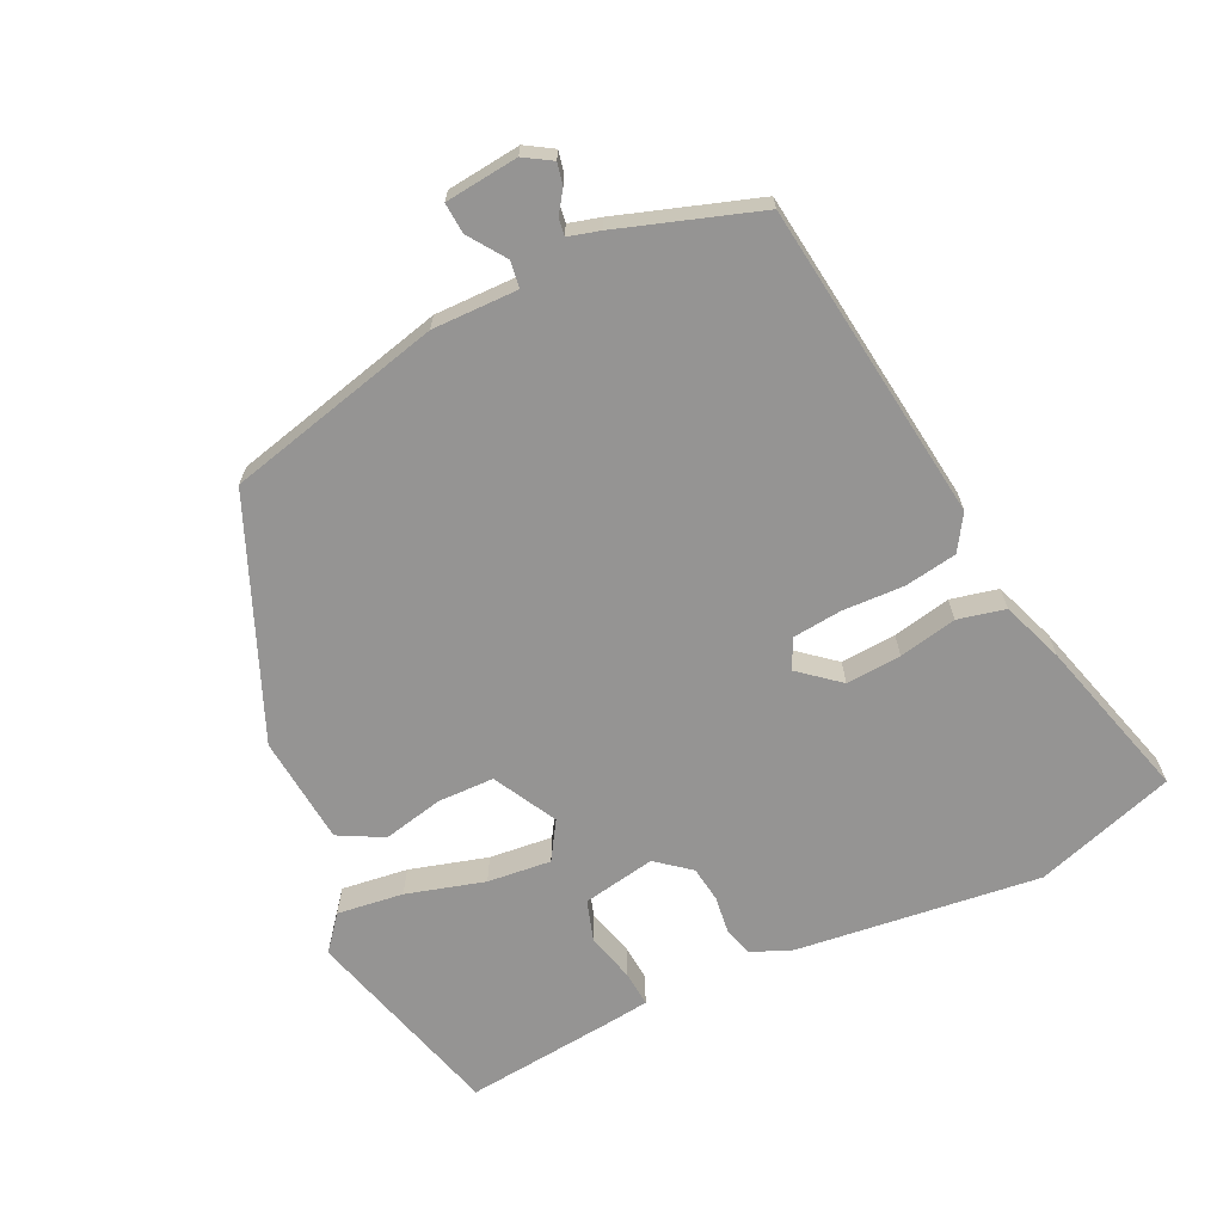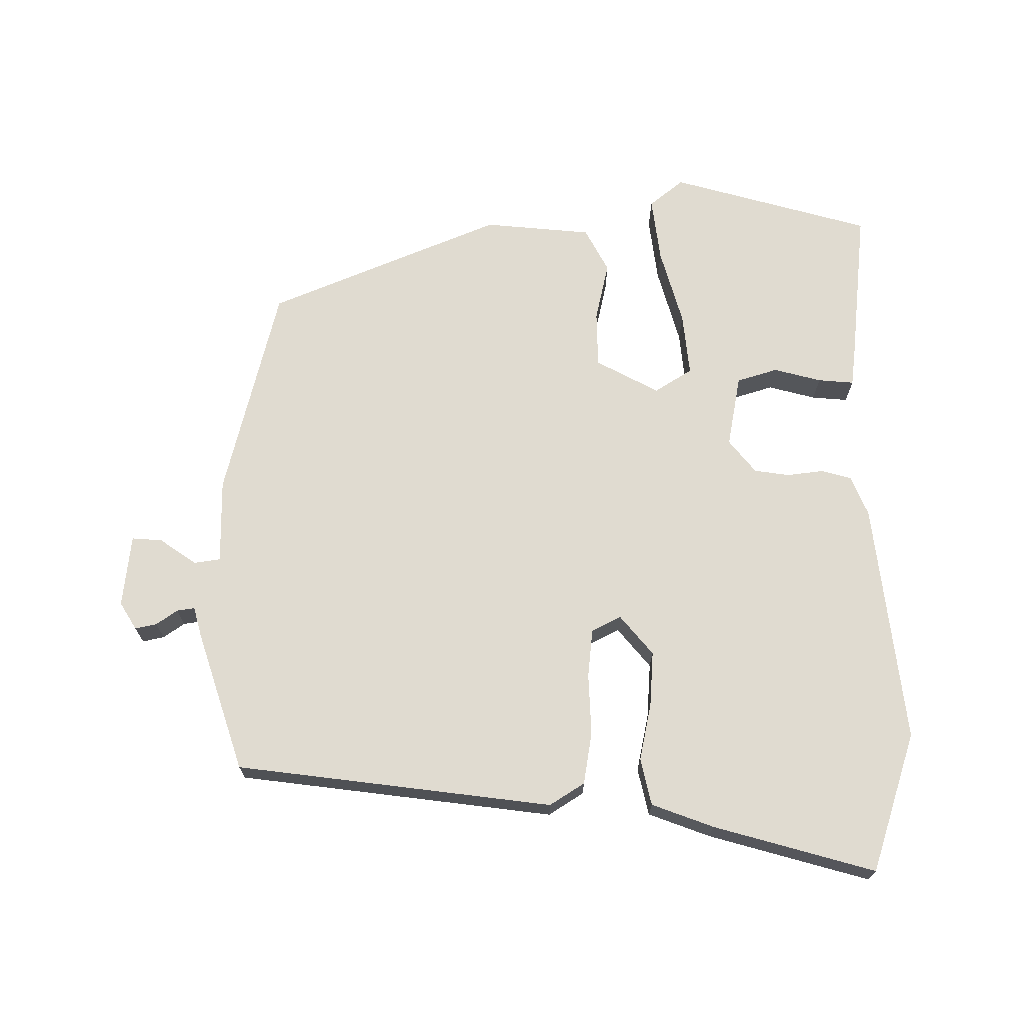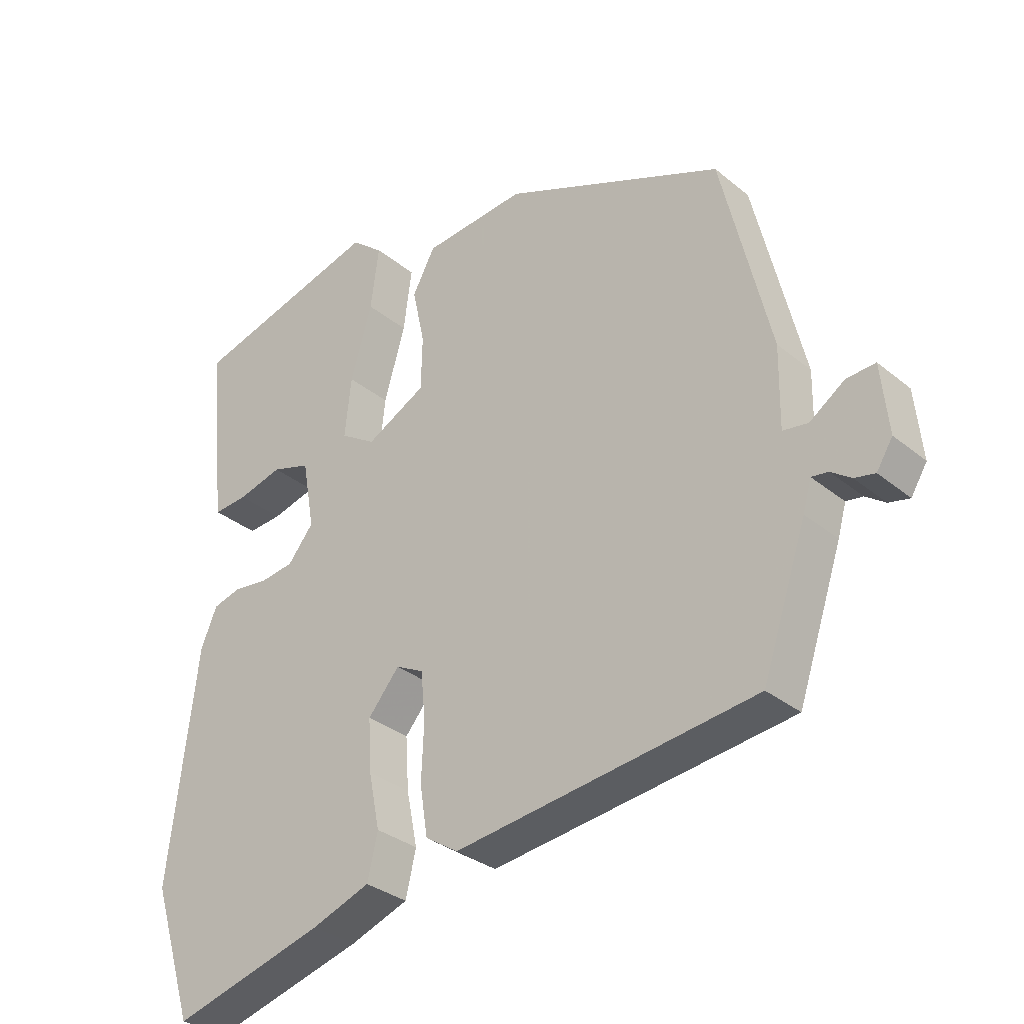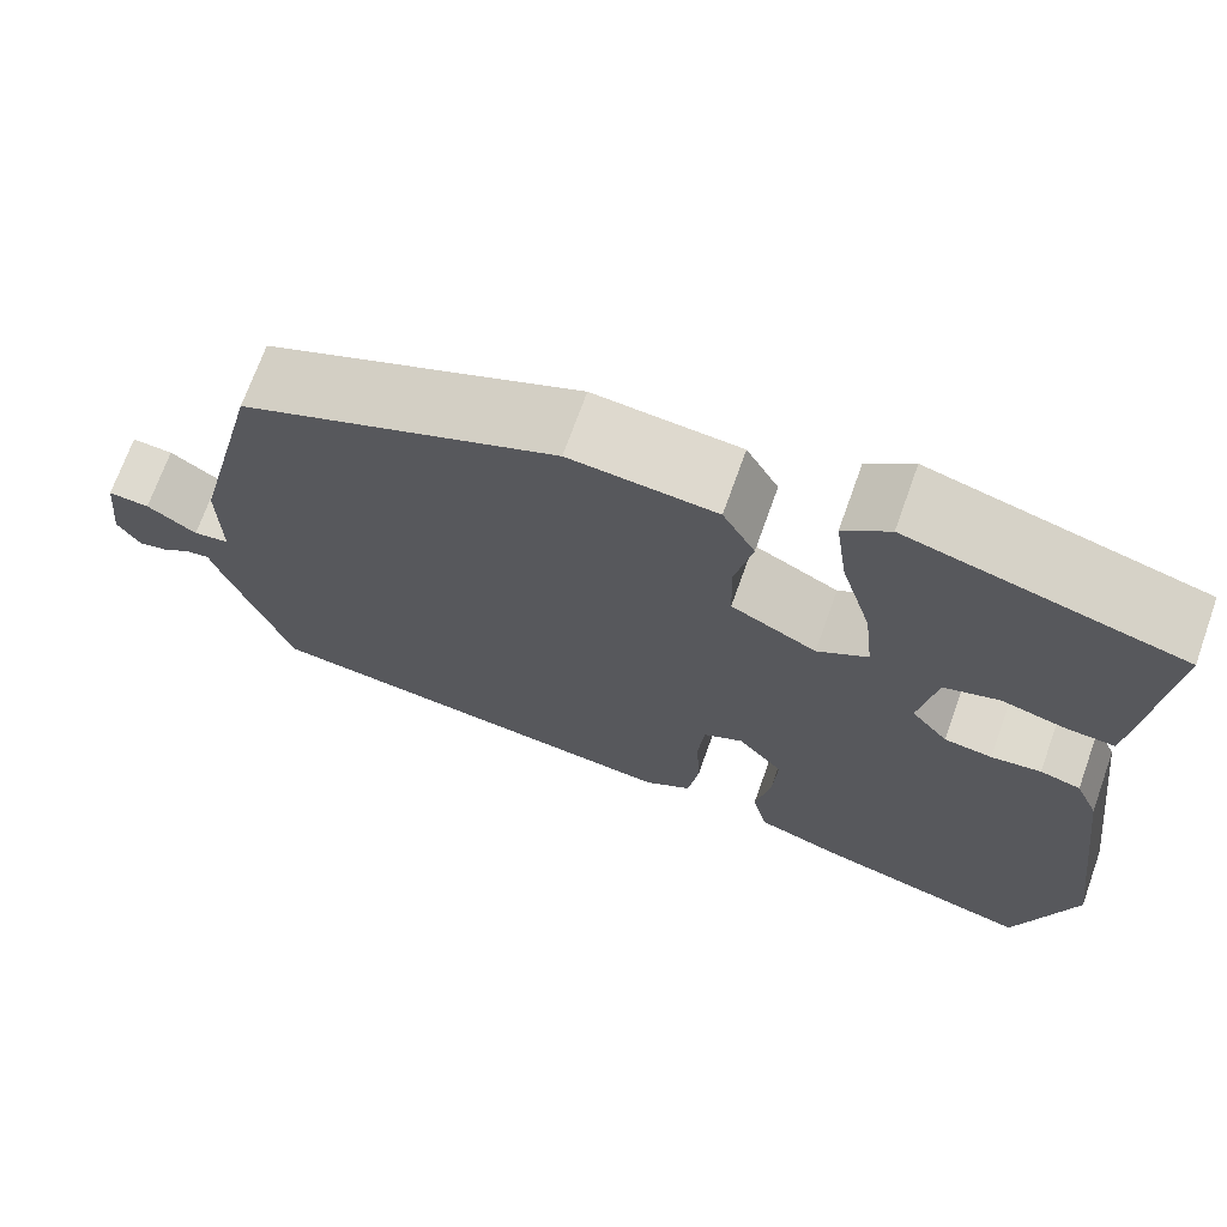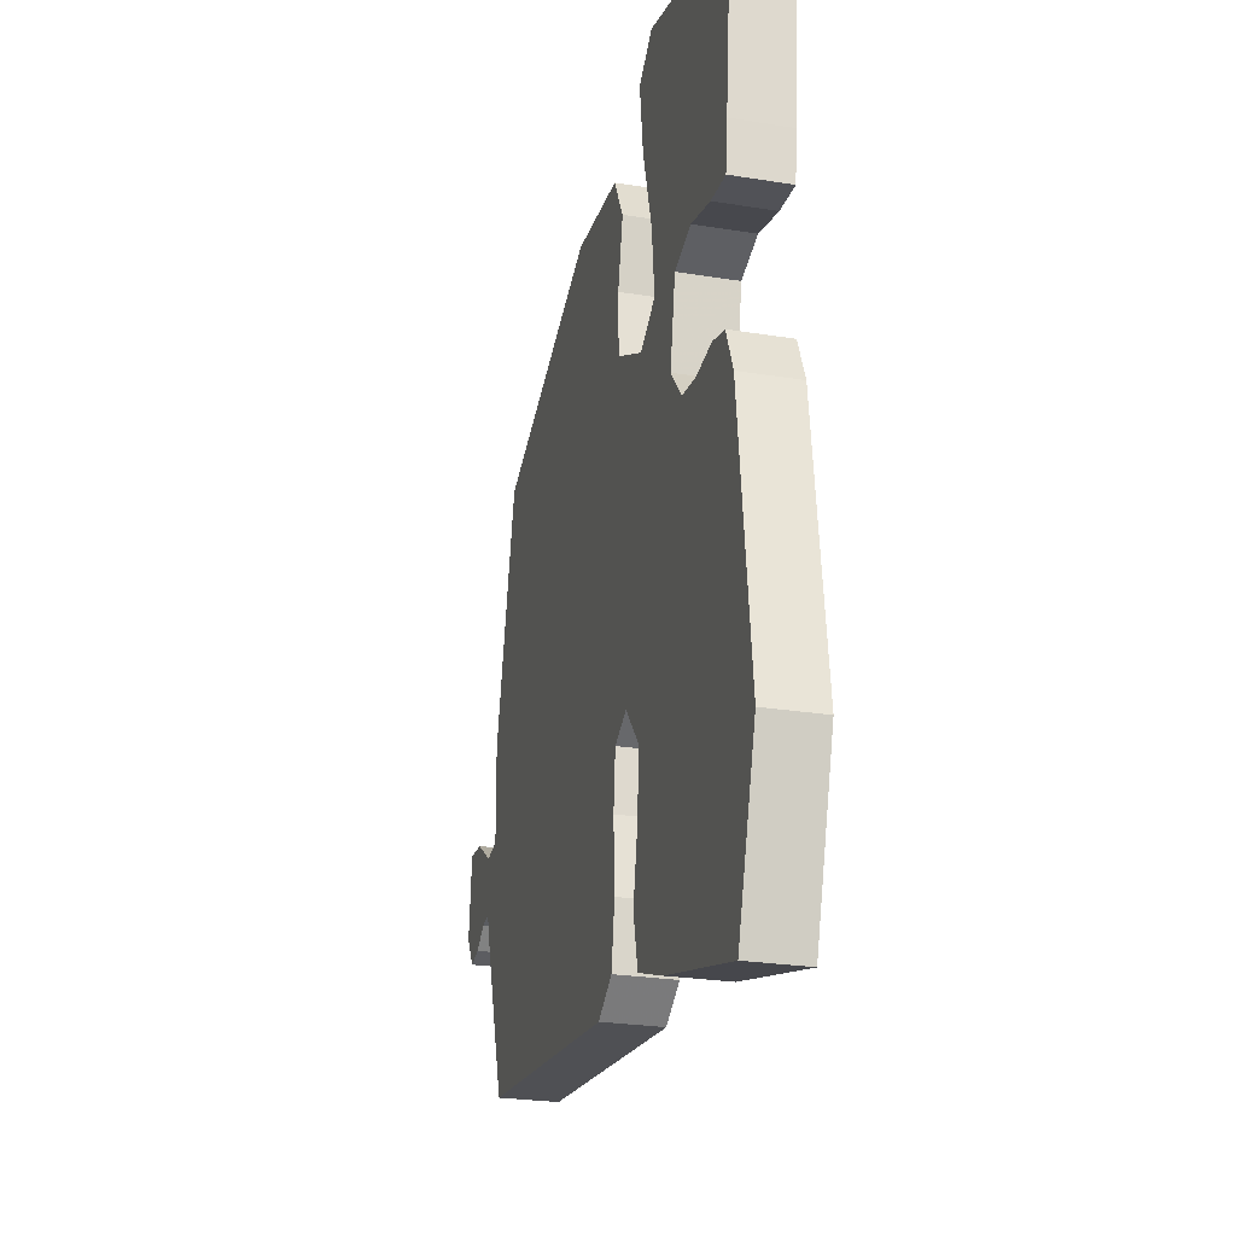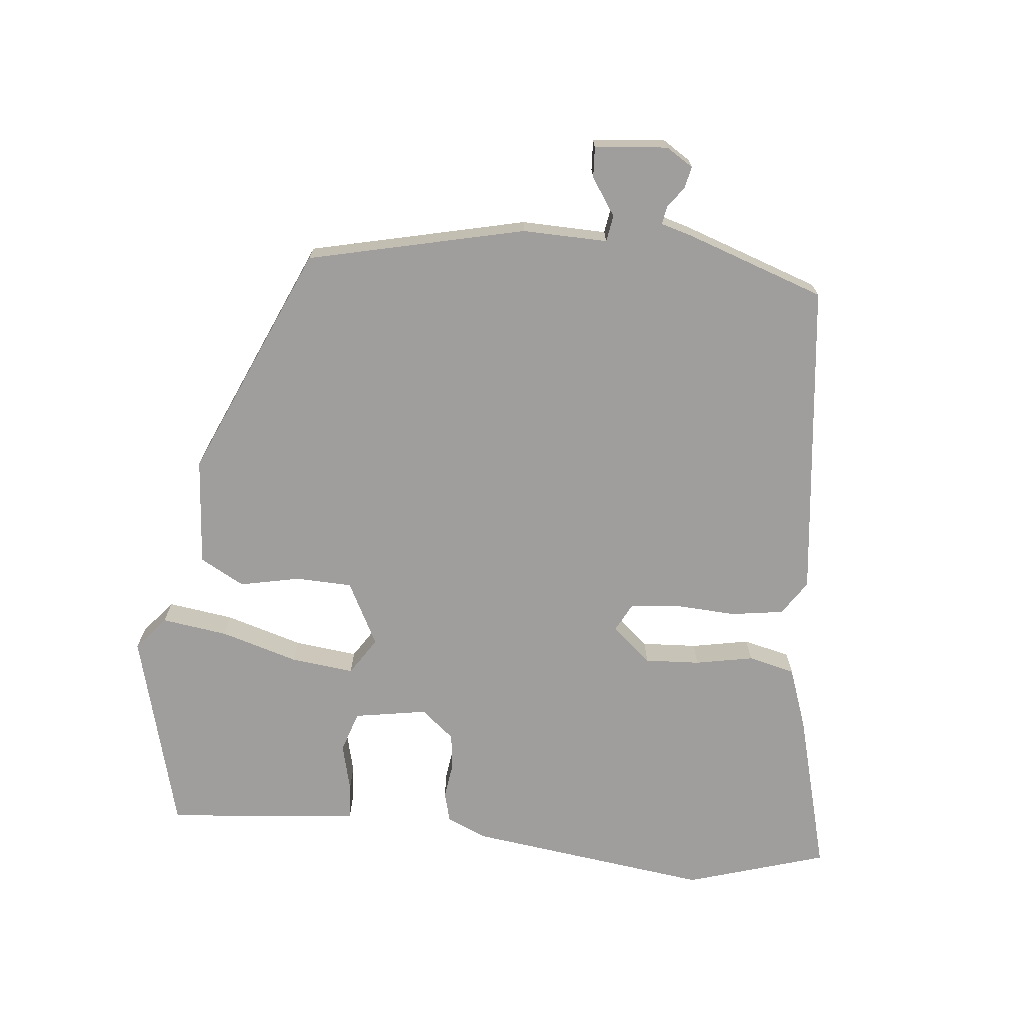
<metadata>
{"format":"obj","ext":"obj","renderer":"f3d","projection":"perspective","resolution":1024,"background":"white","views":[{"elev":-67.2,"azim":115.8,"up":"+Y"},{"elev":69.8,"azim":-179.8,"up":"+Y"},{"elev":-32.2,"azim":41.4,"up":"+Z"},{"elev":70.4,"azim":-160.4,"up":"+Z"},{"elev":-25.7,"azim":-104.5,"up":"+Z"},{"elev":-71.0,"azim":83.8,"up":"+Y"}]}
</metadata>
<code>
v -0.468 0.07 -0.602
v -0.533 0.07 -0.396
v -0.489 0.07 -0.039
v -0.464 0.07 0.02
v -0.42 0.07 0.032
v -0.366 0.07 0.025
v -0.314 0.07 0.032
v -0.274 0.07 0.081
v -0.293 0.07 0.188
v -0.353 0.07 0.207
v -0.423 0.07 0.189
v -0.476 0.07 0.185
v -0.483 0.07 0.246
v -0.505 0.07 0.469
v -0.209 0.07 0.55
v -0.159 0.07 0.509
v -0.172 0.07 0.412
v -0.205 0.07 0.298
v -0.215 0.07 0.205
v -0.16 0.07 0.17
v -0.067 0.07 0.219
v -0.065 0.07 0.302
v -0.084 0.07 0.39
v -0.049 0.07 0.455
v 0.11 0.07 0.469
v 0.453 0.07 0.323
v 0.529 0.07 0.006
v 0.527 0.07 -0.119
v 0.566 0.07 -0.125
v 0.62 0.07 -0.088
v 0.665 0.07 -0.085
v 0.676 0.07 -0.192
v 0.651 0.07 -0.232
v 0.619 0.07 -0.225
v 0.588 0.07 -0.203
v 0.562 0.07 -0.199
v 0.549 0.07 -0.245
v 0.48 0.07 -0.449
v 0.013 0.07 -0.505
v -0.038 0.07 -0.472
v -0.05 0.07 -0.395
v -0.046 0.07 -0.305
v -0.053 0.07 -0.233
v -0.096 0.07 -0.211
v -0.145 0.07 -0.269
v -0.14 0.07 -0.35
v -0.123 0.07 -0.435
v -0.139 0.07 -0.504
v -0.23 0.07 -0.537
v -0.468 0 -0.602
v -0.533 0 -0.396
v -0.489 0 -0.039
v -0.464 0 0.02
v -0.42 0 0.032
v -0.366 0 0.025
v -0.314 0 0.032
v -0.274 0 0.081
v -0.293 0 0.188
v -0.353 0 0.207
v -0.423 0 0.189
v -0.476 0 0.185
v -0.483 0 0.246
v -0.505 0 0.469
v -0.209 0 0.55
v -0.159 0 0.509
v -0.172 0 0.412
v -0.205 0 0.298
v -0.215 0 0.205
v -0.16 0 0.17
v -0.067 0 0.219
v -0.065 0 0.302
v -0.084 0 0.39
v -0.049 0 0.455
v 0.11 0 0.469
v 0.453 0 0.323
v 0.529 0 0.006
v 0.527 0 -0.119
v 0.566 0 -0.125
v 0.62 0 -0.088
v 0.665 0 -0.085
v 0.676 0 -0.192
v 0.651 0 -0.232
v 0.619 0 -0.225
v 0.588 0 -0.203
v 0.562 0 -0.199
v 0.549 0 -0.245
v 0.48 0 -0.449
v 0.013 0 -0.505
v -0.038 0 -0.472
v -0.05 0 -0.395
v -0.046 0 -0.305
v -0.053 0 -0.233
v -0.096 0 -0.211
v -0.145 0 -0.269
v -0.14 0 -0.35
v -0.123 0 -0.435
v -0.139 0 -0.504
v -0.23 0 -0.537
f 46 47 48 49
f 45 46 49 1
f 44 45 1 2
f 39 40 41 42
f 39 42 43
f 36 37 38 39
f 36 39 43
f 32 33 34 35
f 32 35 36
f 29 30 31 32
f 28 29 32 36
f 25 26 27 28
f 22 23 24 25
f 21 22 25 28
f 20 21 28 36
f 15 16 17 18
f 15 18 19
f 14 15 19
f 13 14 19
f 10 11 12 13
f 10 13 19 20
f 3 4 5 6
f 44 2 3 6
f 44 6 7
f 43 44 7 8
f 36 43 8 9
f 20 36 9
f 9 10 20
f 98 97 96 95
f 50 98 95 94
f 51 50 94 93
f 91 90 89 88
f 92 91 88
f 88 87 86 85
f 92 88 85
f 84 83 82 81
f 85 84 81
f 81 80 79 78
f 85 81 78 77
f 77 76 75 74
f 74 73 72 71
f 77 74 71 70
f 85 77 70 69
f 67 66 65 64
f 68 67 64
f 68 64 63
f 68 63 62
f 62 61 60 59
f 69 68 62 59
f 55 54 53 52
f 55 52 51 93
f 56 55 93
f 57 56 93 92
f 58 57 92 85
f 58 85 69
f 69 59 58
f 1 50 51 2
f 2 51 52 3
f 3 52 53 4
f 4 53 54 5
f 5 54 55 6
f 6 55 56 7
f 7 56 57 8
f 8 57 58 9
f 9 58 59 10
f 10 59 60 11
f 11 60 61 12
f 12 61 62 13
f 13 62 63 14
f 14 63 64 15
f 15 64 65 16
f 16 65 66 17
f 17 66 67 18
f 18 67 68 19
f 19 68 69 20
f 20 69 70 21
f 21 70 71 22
f 22 71 72 23
f 23 72 73 24
f 24 73 74 25
f 25 74 75 26
f 26 75 76 27
f 27 76 77 28
f 28 77 78 29
f 29 78 79 30
f 30 79 80 31
f 31 80 81 32
f 32 81 82 33
f 33 82 83 34
f 34 83 84 35
f 35 84 85 36
f 36 85 86 37
f 37 86 87 38
f 38 87 88 39
f 39 88 89 40
f 40 89 90 41
f 41 90 91 42
f 42 91 92 43
f 43 92 93 44
f 44 93 94 45
f 45 94 95 46
f 46 95 96 47
f 47 96 97 48
f 48 97 98 49
f 49 98 50 1

</code>
